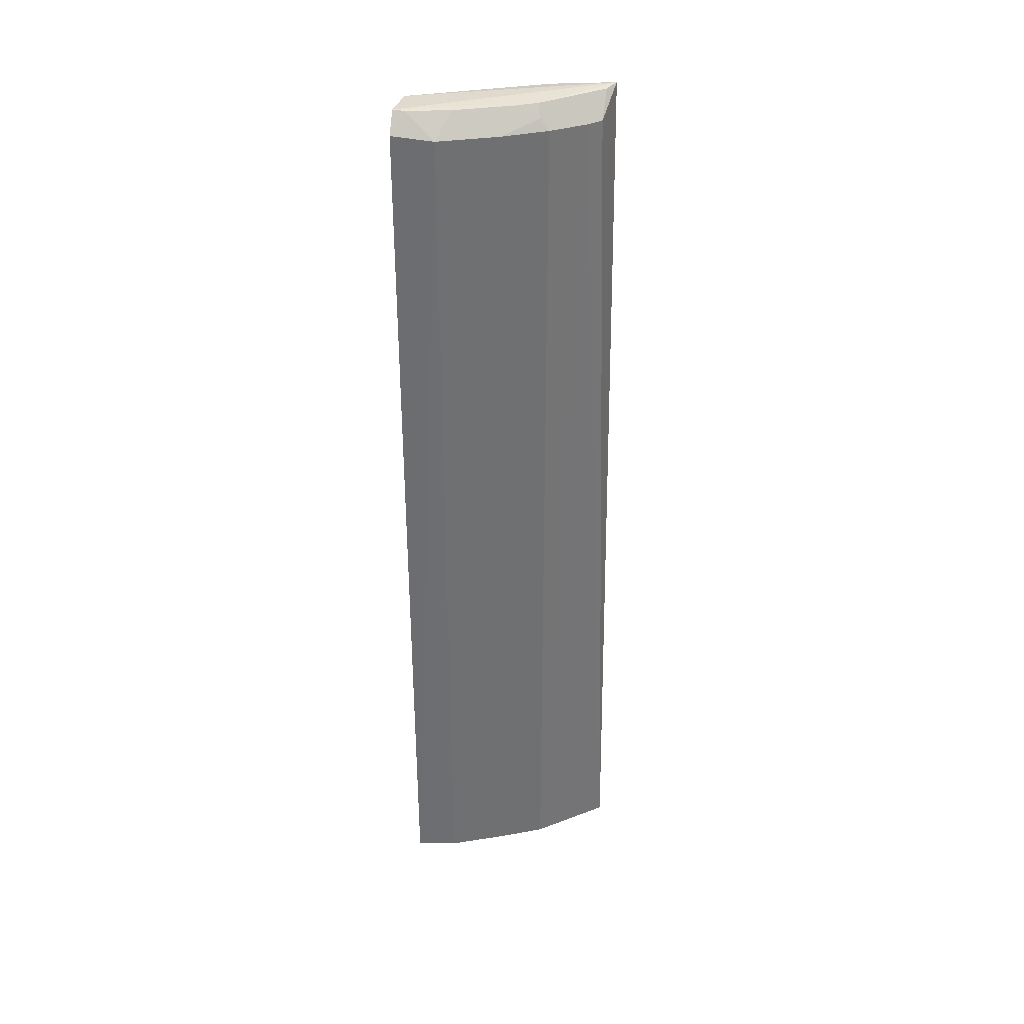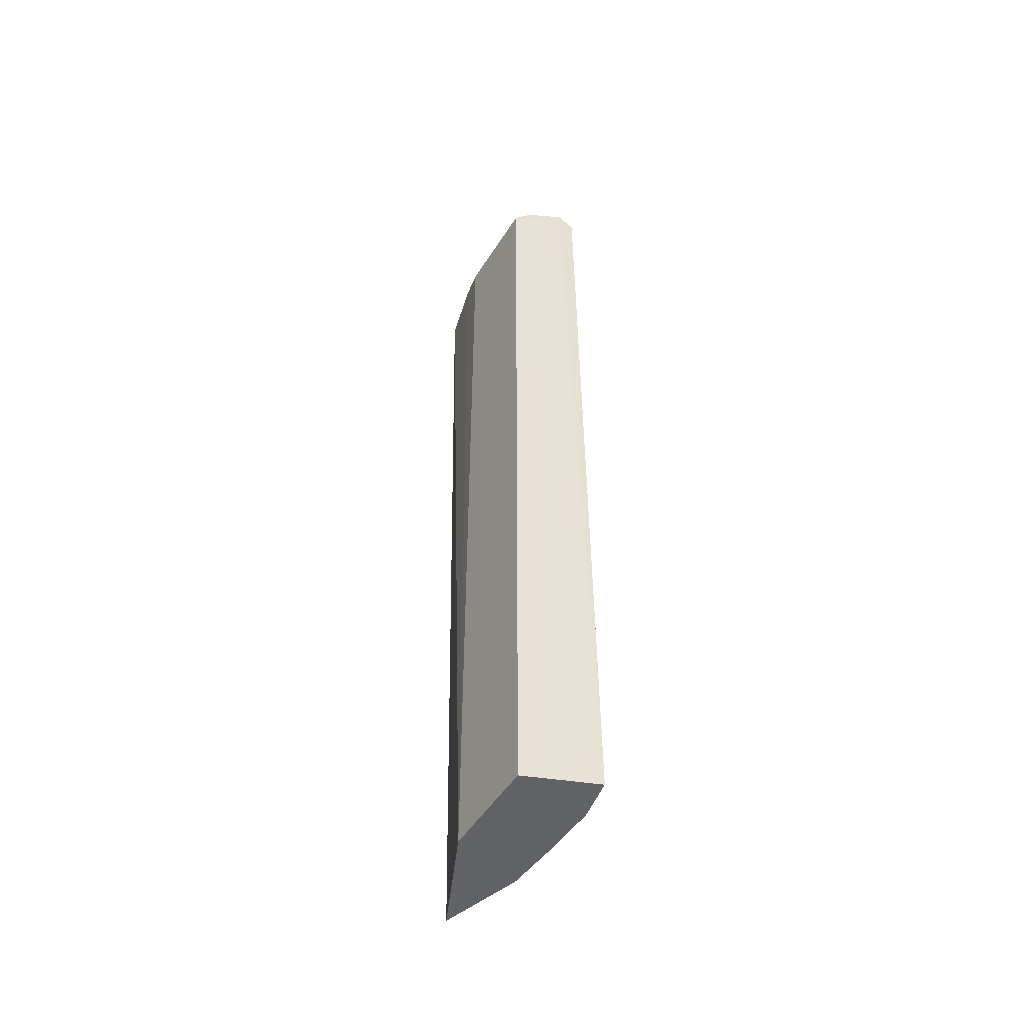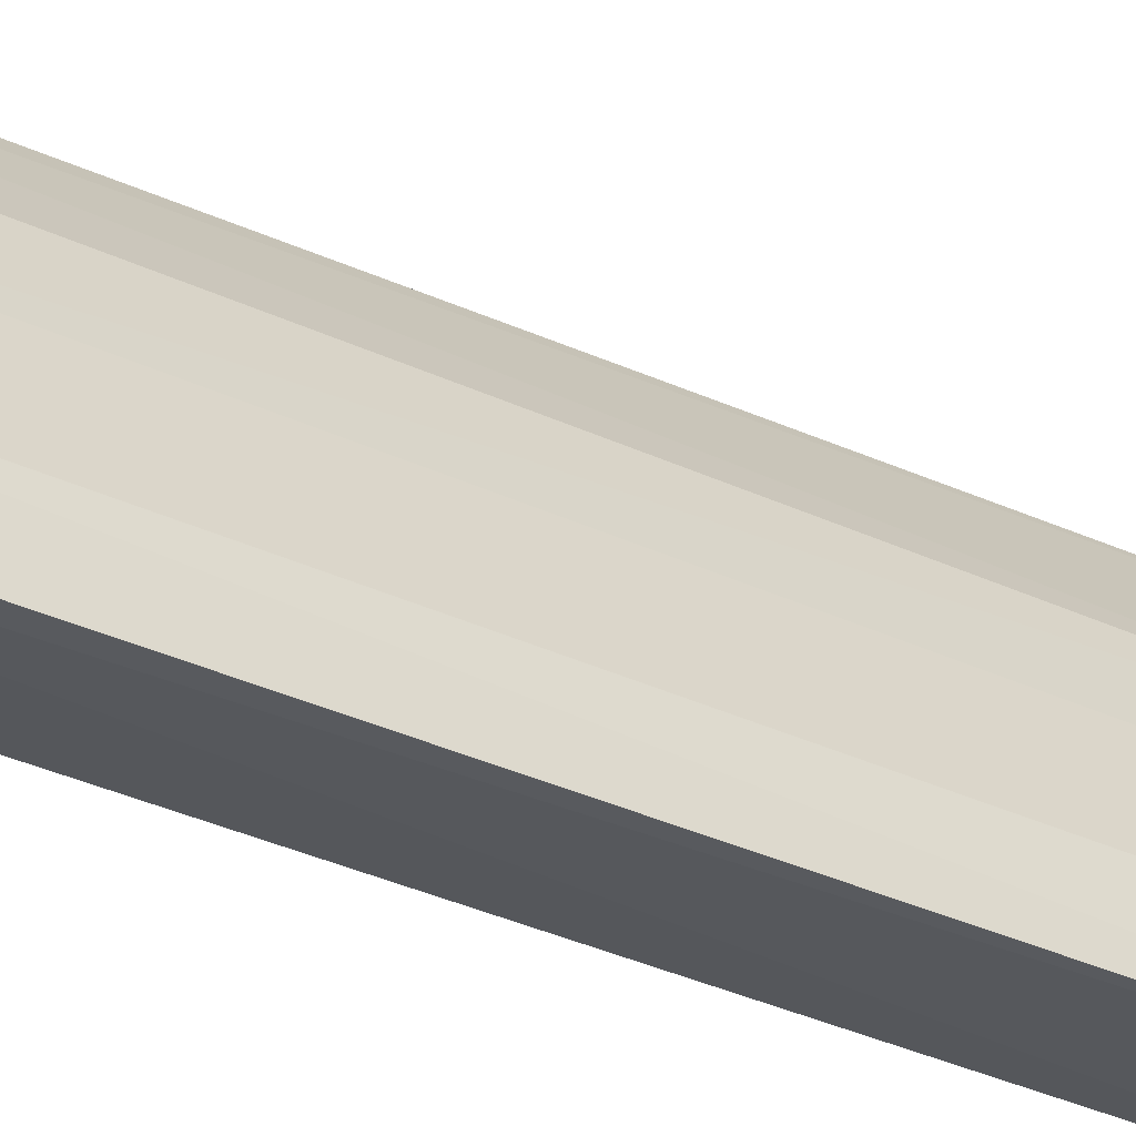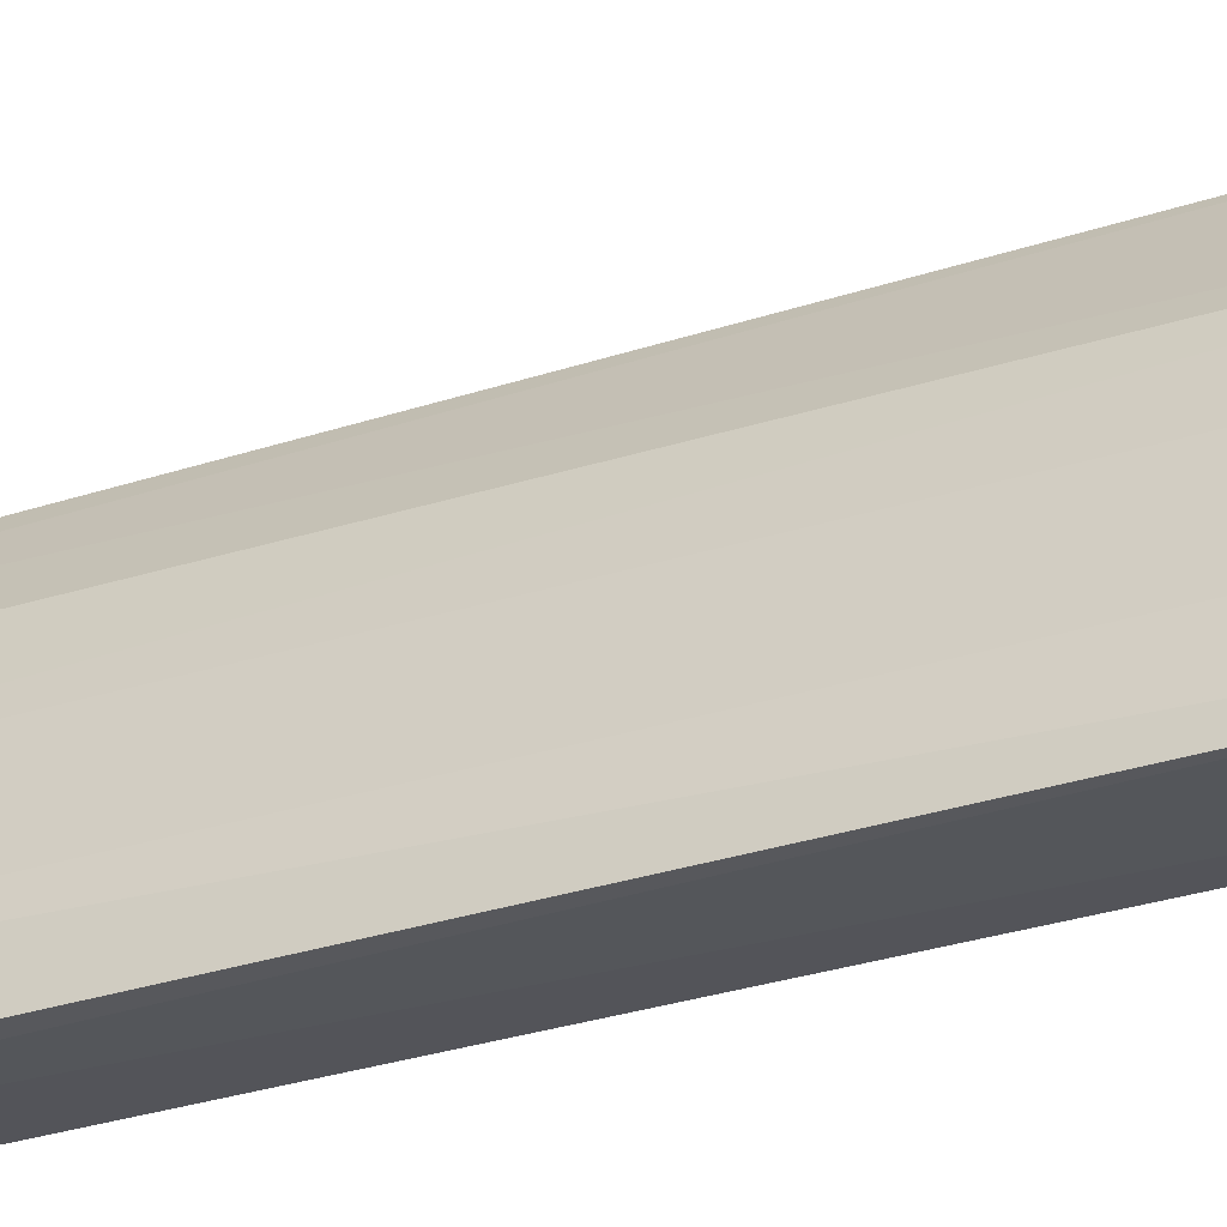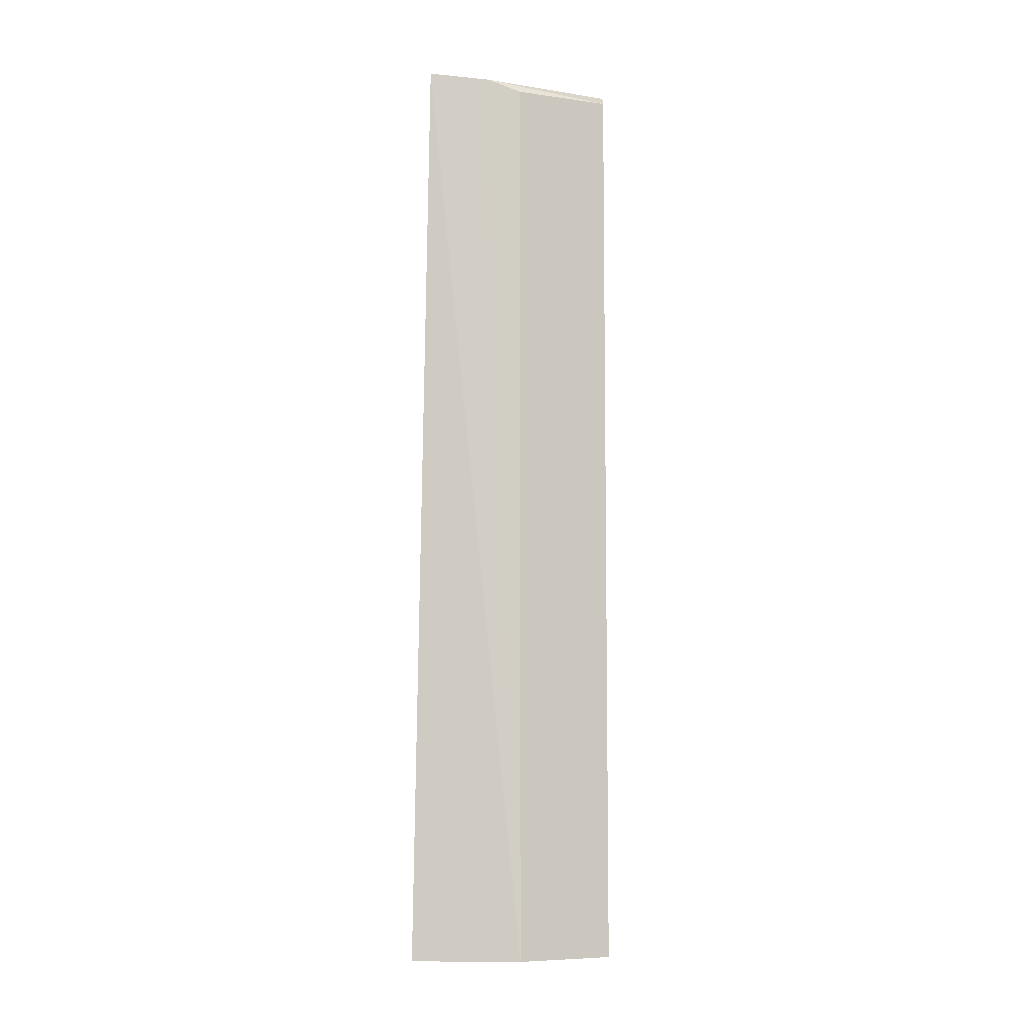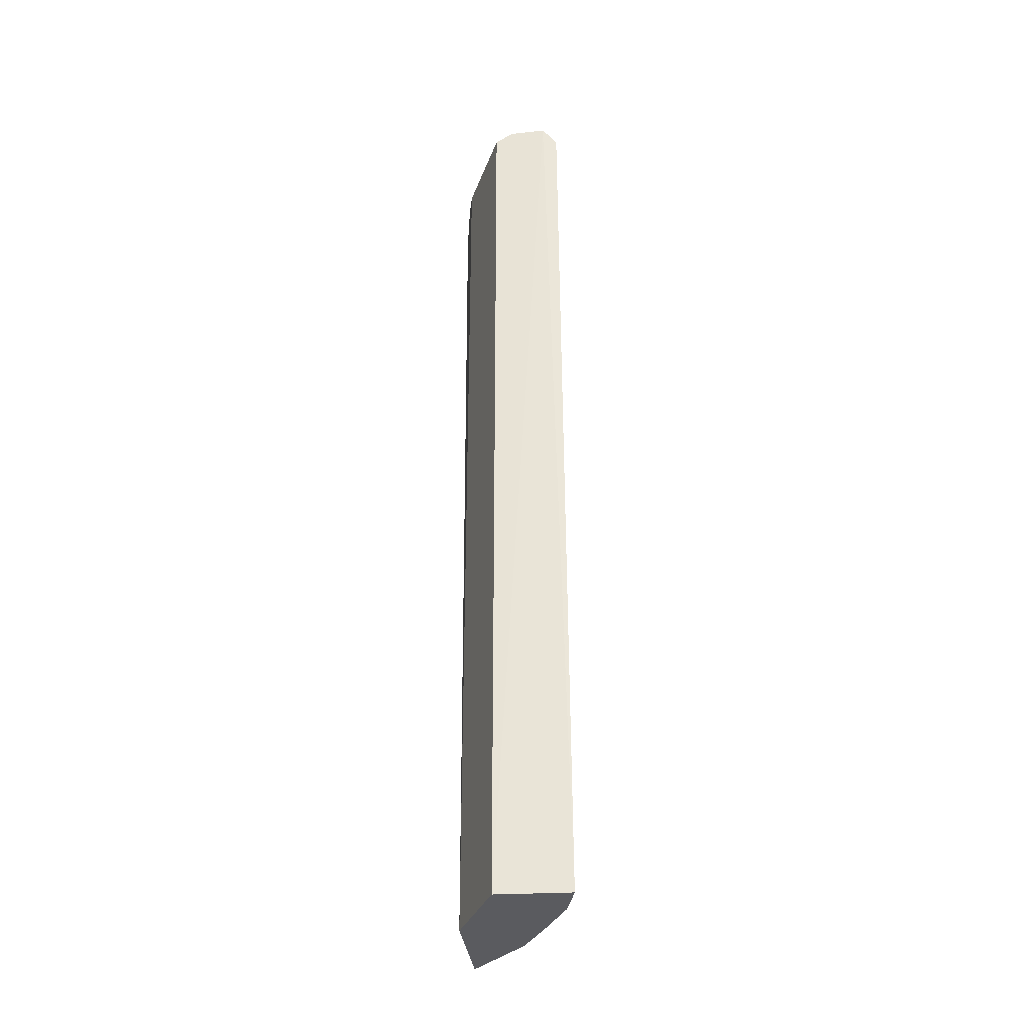
<metadata>
{"format":"obj","ext":"obj","renderer":"f3d","projection":"perspective","resolution":1024,"background":"white","views":[{"elev":35.6,"azim":-79.2,"up":"+Y"},{"elev":-50.5,"azim":169.3,"up":"+Y"},{"elev":-29.1,"azim":-126.4,"up":"+Z"},{"elev":-26.8,"azim":-62.5,"up":"+Z"},{"elev":-6.9,"azim":88.5,"up":"+Y"},{"elev":-33.0,"azim":-177.6,"up":"+Y"}]}
</metadata>
<code>
v -0.04643 0.09605 0.04895
v -0.04946 -0.05536 0.05128
v -0.05385 -0.05536 0.0183
v -0.06271 0.09583 0.01779
v -0.05759 0.09216 0.04048
v -0.06577 -0.05536 0.01796
v -0.05385 0.09359 0.0183
v -0.04822 -0.05536 0.03333
v -0.05209 0.09211 0.04771
v -0.05561 0.09562 0.03853
v -0.06453 0.09209 0.02453
v -0.05769 -0.05536 0.04055
v -0.05675 0.09561 0.01821
v -0.04822 0.09359 0.03333
v -0.04845 0.09574 0.04771
v -0.06519 0.09273 0.01788
v -0.06076 0.09561 0.02629
v -0.05709 0.09376 0.03901
v -0.0646 -0.05536 0.02456
v -0.06083 0.09203 0.03359
v -0.05371 0.092 0.04574
v -0.0475 0.09546 0.03886
v -0.06257 0.09572 0.01959
v -0.05706 0.09555 0.03536
v -0.06085 -0.05536 0.0336
f 6 4 3
f 7 3 4
f 8 1 2
f 8 3 7
f 8 6 3
f 9 2 1
f 10 1 4
f 12 8 2
f 13 7 4
f 13 4 1
f 14 8 7
f 15 10 9
f 15 9 1
f 15 1 10
f 16 4 6
f 16 6 11
f 17 10 4
f 18 5 10
f 19 11 6
f 19 6 8
f 19 8 12
f 20 12 5
f 20 11 19
f 20 5 18
f 20 18 17
f 20 17 11
f 21 5 12
f 21 10 5
f 21 9 10
f 21 12 2
f 21 2 9
f 22 1 8
f 22 8 14
f 22 13 1
f 22 14 7
f 22 7 13
f 23 16 11
f 23 4 16
f 23 17 4
f 23 11 17
f 24 18 10
f 24 10 17
f 24 17 18
f 25 20 19
f 25 19 12
f 25 12 20

</code>
